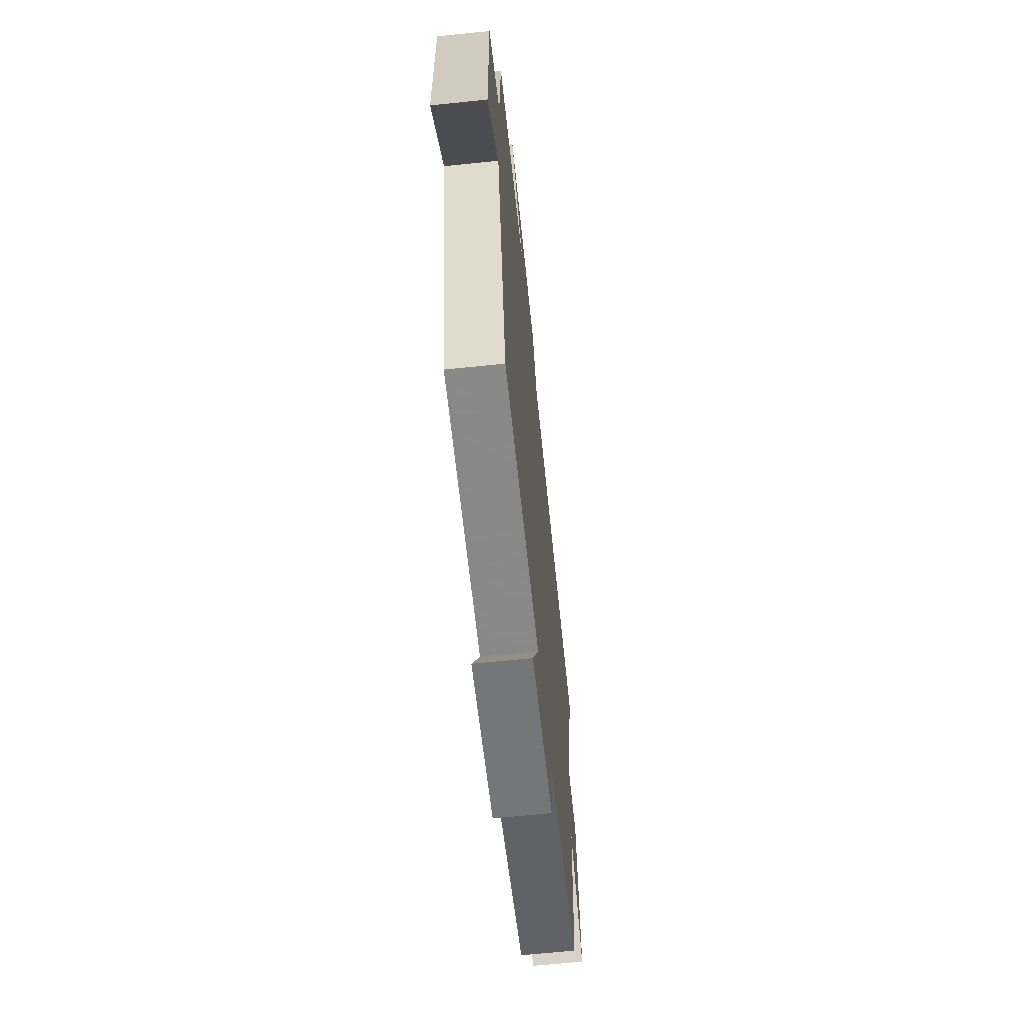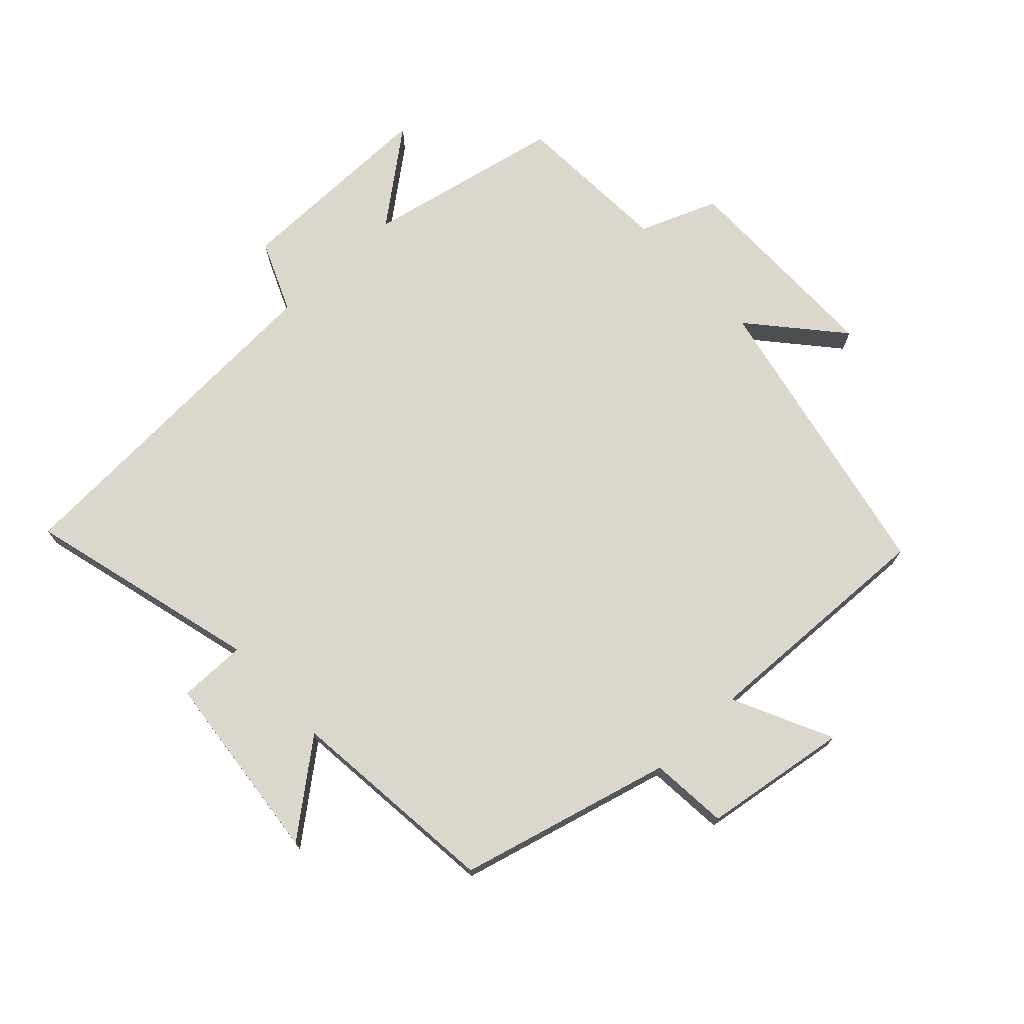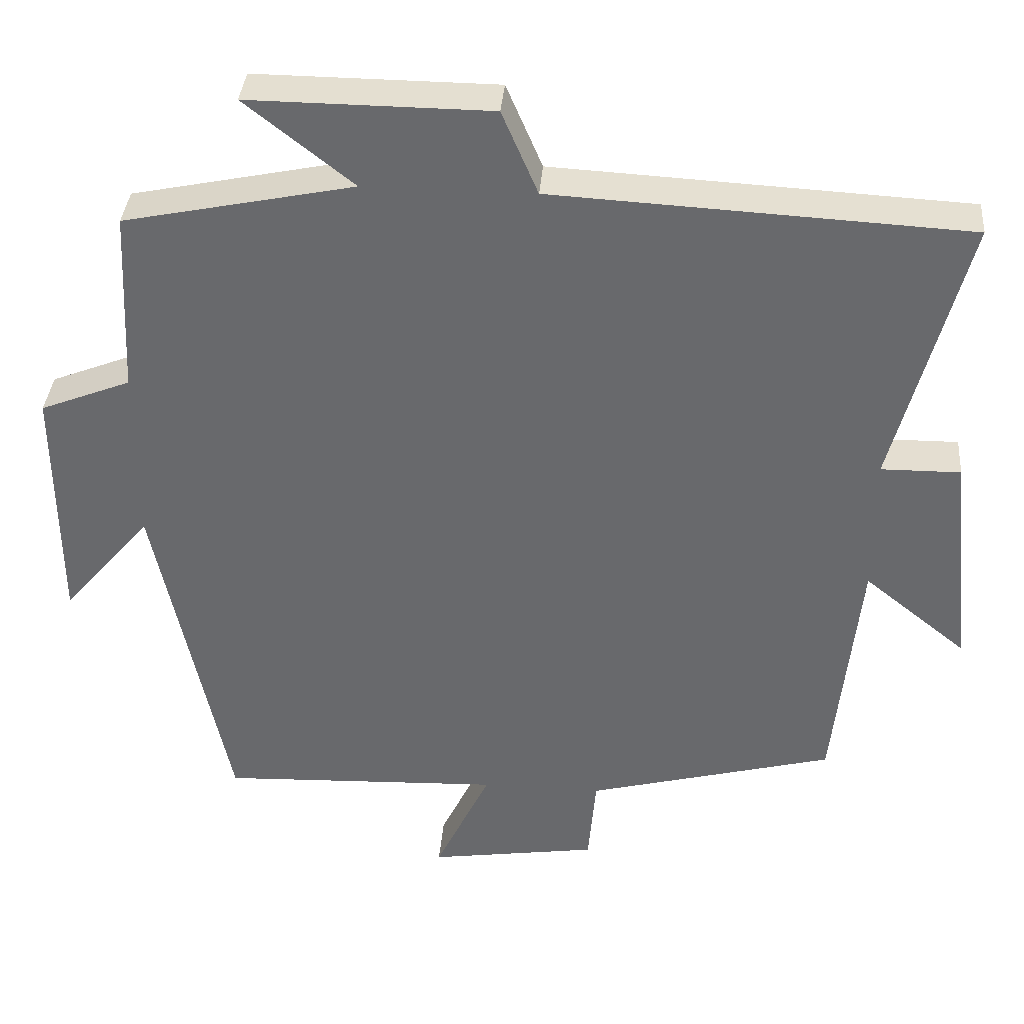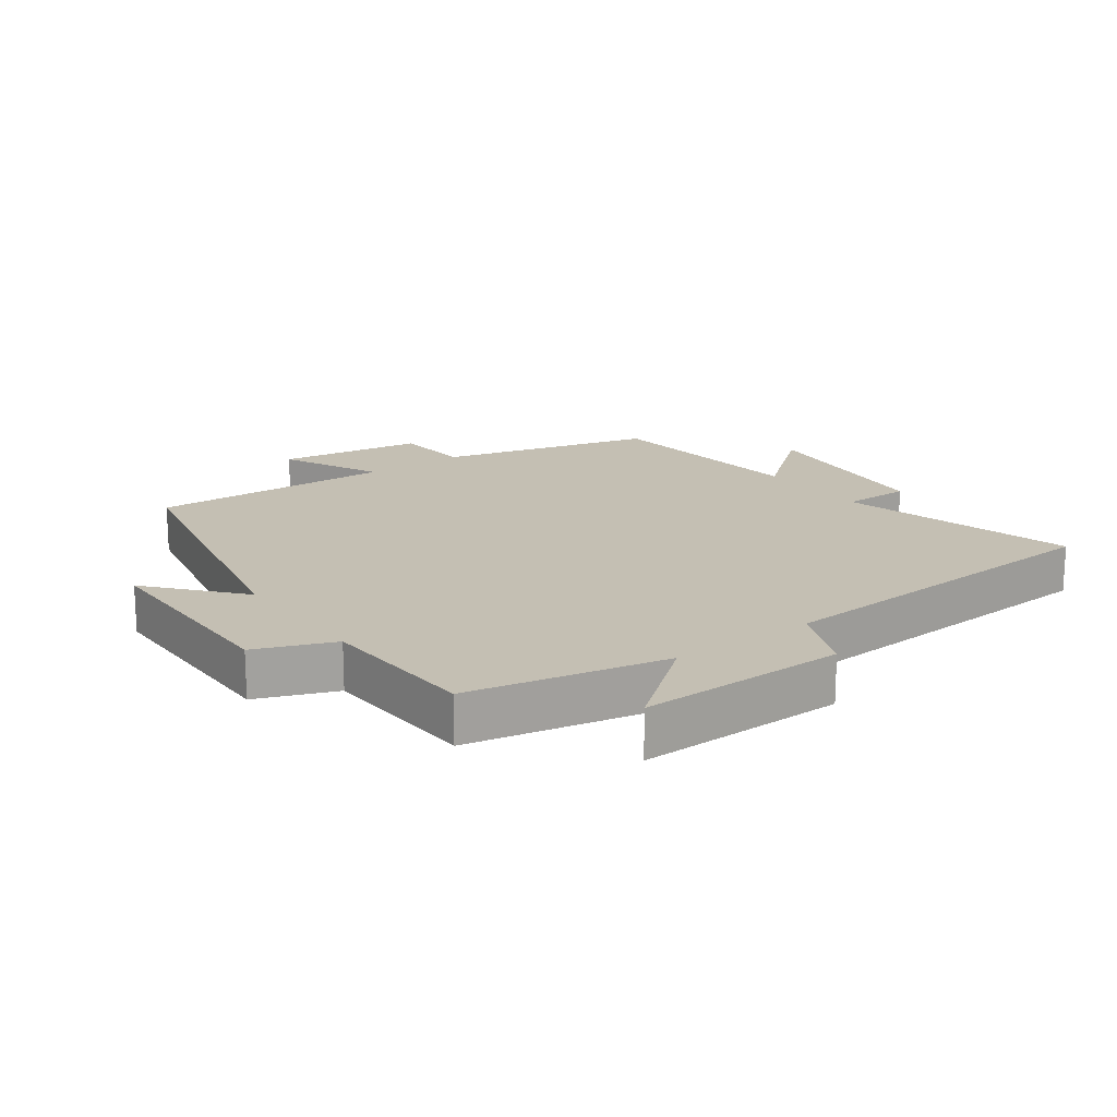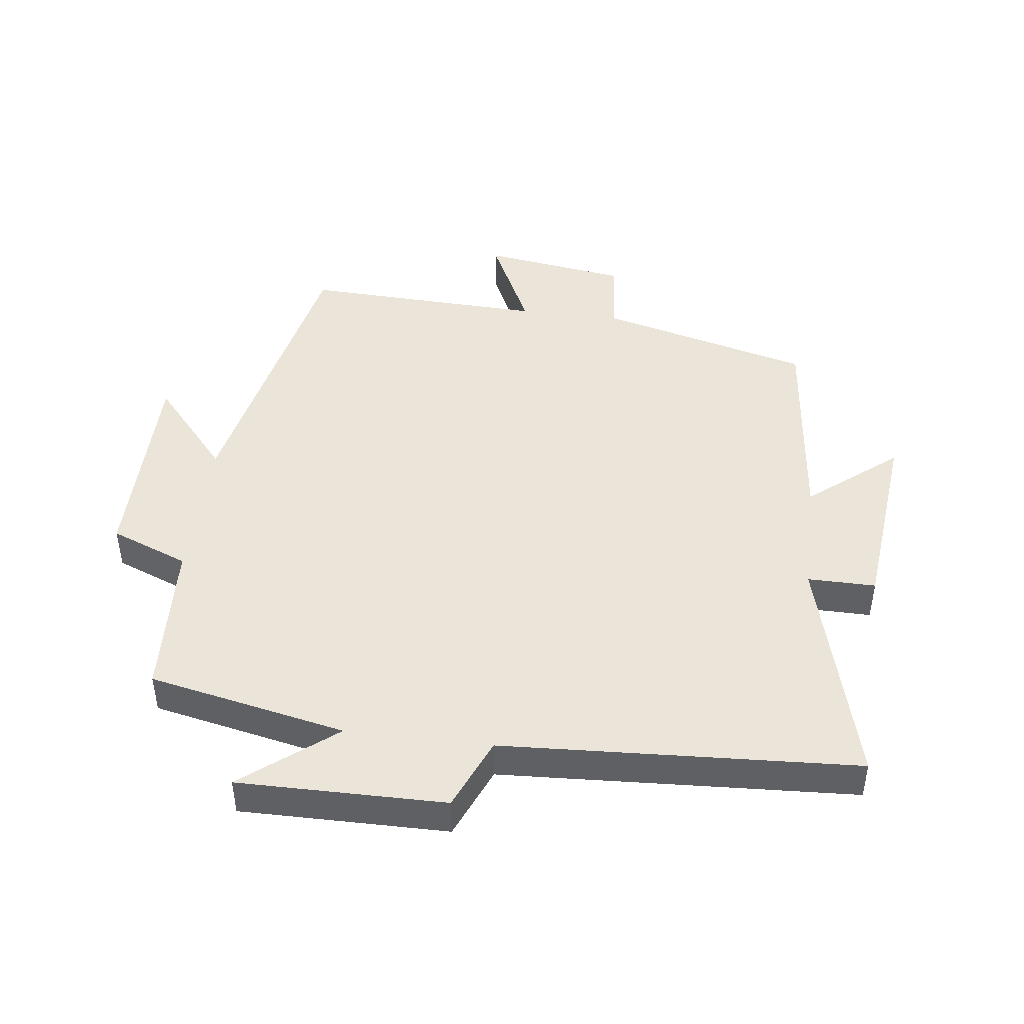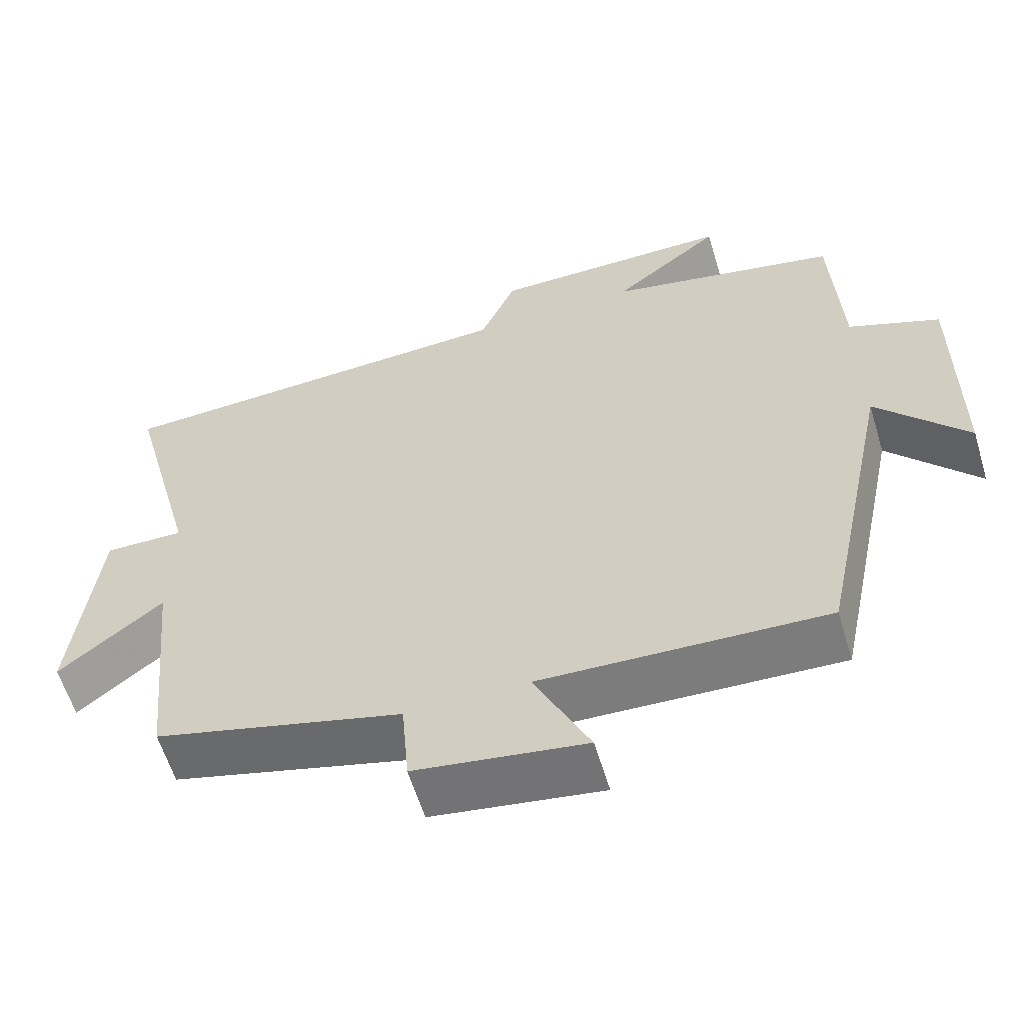
<metadata>
{"format":"obj","ext":"obj","renderer":"f3d","projection":"perspective","resolution":1024,"background":"white","views":[{"elev":-65.2,"azim":-84.1,"up":"+Z"},{"elev":72.8,"azim":136.8,"up":"+Y"},{"elev":36.7,"azim":4.7,"up":"+Z"},{"elev":17.8,"azim":-36.2,"up":"+Y"},{"elev":45.3,"azim":7.0,"up":"+Y"},{"elev":-59.7,"azim":-163.2,"up":"+Z"}]}
</metadata>
<code>
v 0.466 0.07 -0.413
v 0.136 0.07 -0.5
v 0.126 0.07 -0.621
v -0.1 0.07 -0.655
v -0.026 0.07 -0.5
v -0.403 0.07 -0.515
v -0.5 0.07 -0.051
v -0.619 0.07 -0.189
v -0.621 0.07 0.141
v -0.5 0.07 0.189
v -0.488 0.07 0.436
v -0.181 0.07 0.5
v -0.325 0.07 0.614
v -0.003 0.07 0.612
v 0.045 0.07 0.5
v 0.596 0.07 0.471
v 0.5 0.07 0.106
v 0.606 0.07 0.107
v 0.638 0.07 -0.193
v 0.5 0.07 -0.082
v 0.466 0 -0.413
v 0.136 0 -0.5
v 0.126 0 -0.621
v -0.1 0 -0.655
v -0.026 0 -0.5
v -0.403 0 -0.515
v -0.5 0 -0.051
v -0.619 0 -0.189
v -0.621 0 0.141
v -0.5 0 0.189
v -0.488 0 0.436
v -0.181 0 0.5
v -0.325 0 0.614
v -0.003 0 0.612
v 0.045 0 0.5
v 0.596 0 0.471
v 0.5 0 0.106
v 0.606 0 0.107
v 0.638 0 -0.193
v 0.5 0 -0.082
f 17 18 19 20
f 17 20 1 2
f 15 16 17 2
f 12 13 14 15
f 10 11 12 15
f 10 15 2 3
f 7 8 9 10
f 5 6 7 10
f 5 10 3
f 3 4 5
f 40 39 38 37
f 22 21 40 37
f 22 37 36 35
f 35 34 33 32
f 35 32 31 30
f 23 22 35 30
f 30 29 28 27
f 30 27 26 25
f 23 30 25
f 25 24 23
f 1 21 22 2
f 2 22 23 3
f 3 23 24 4
f 4 24 25 5
f 5 25 26 6
f 6 26 27 7
f 7 27 28 8
f 8 28 29 9
f 9 29 30 10
f 10 30 31 11
f 11 31 32 12
f 12 32 33 13
f 13 33 34 14
f 14 34 35 15
f 15 35 36 16
f 16 36 37 17
f 17 37 38 18
f 18 38 39 19
f 19 39 40 20
f 20 40 21 1

</code>
